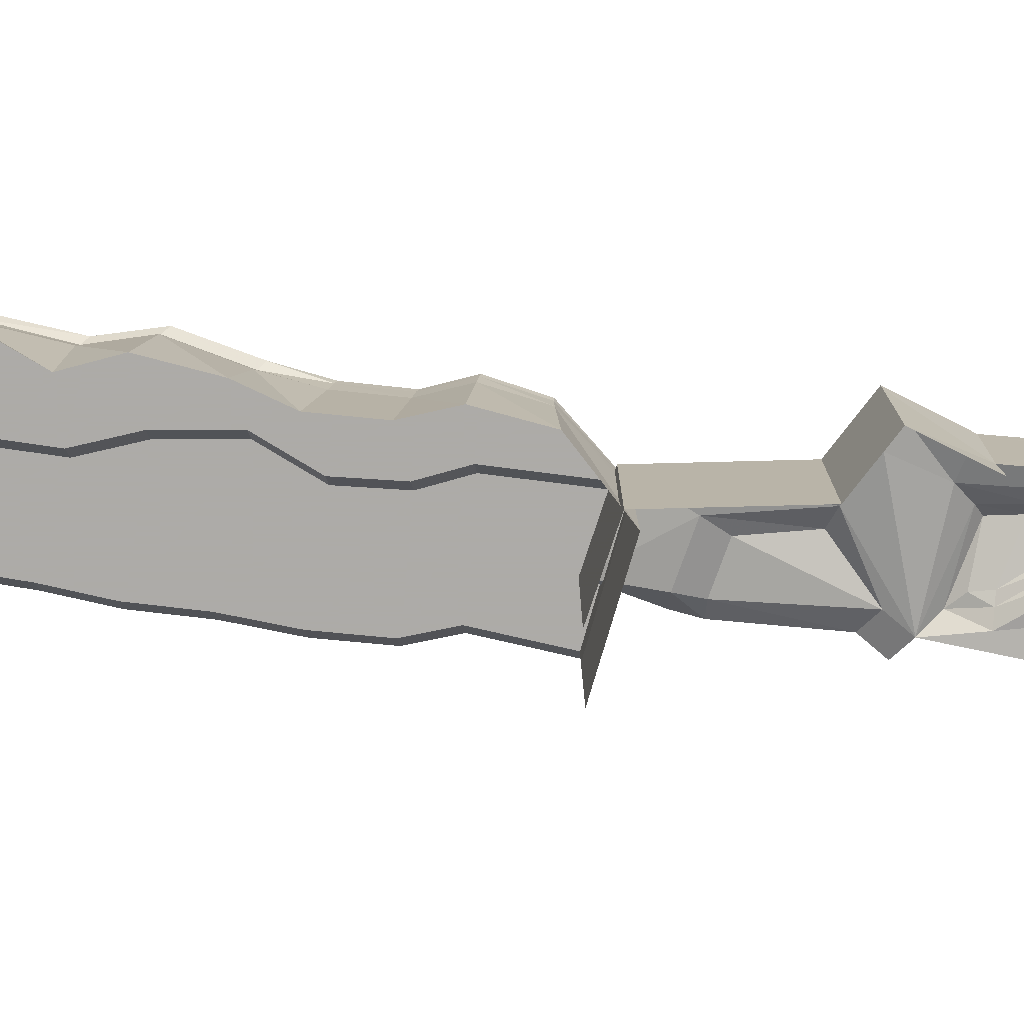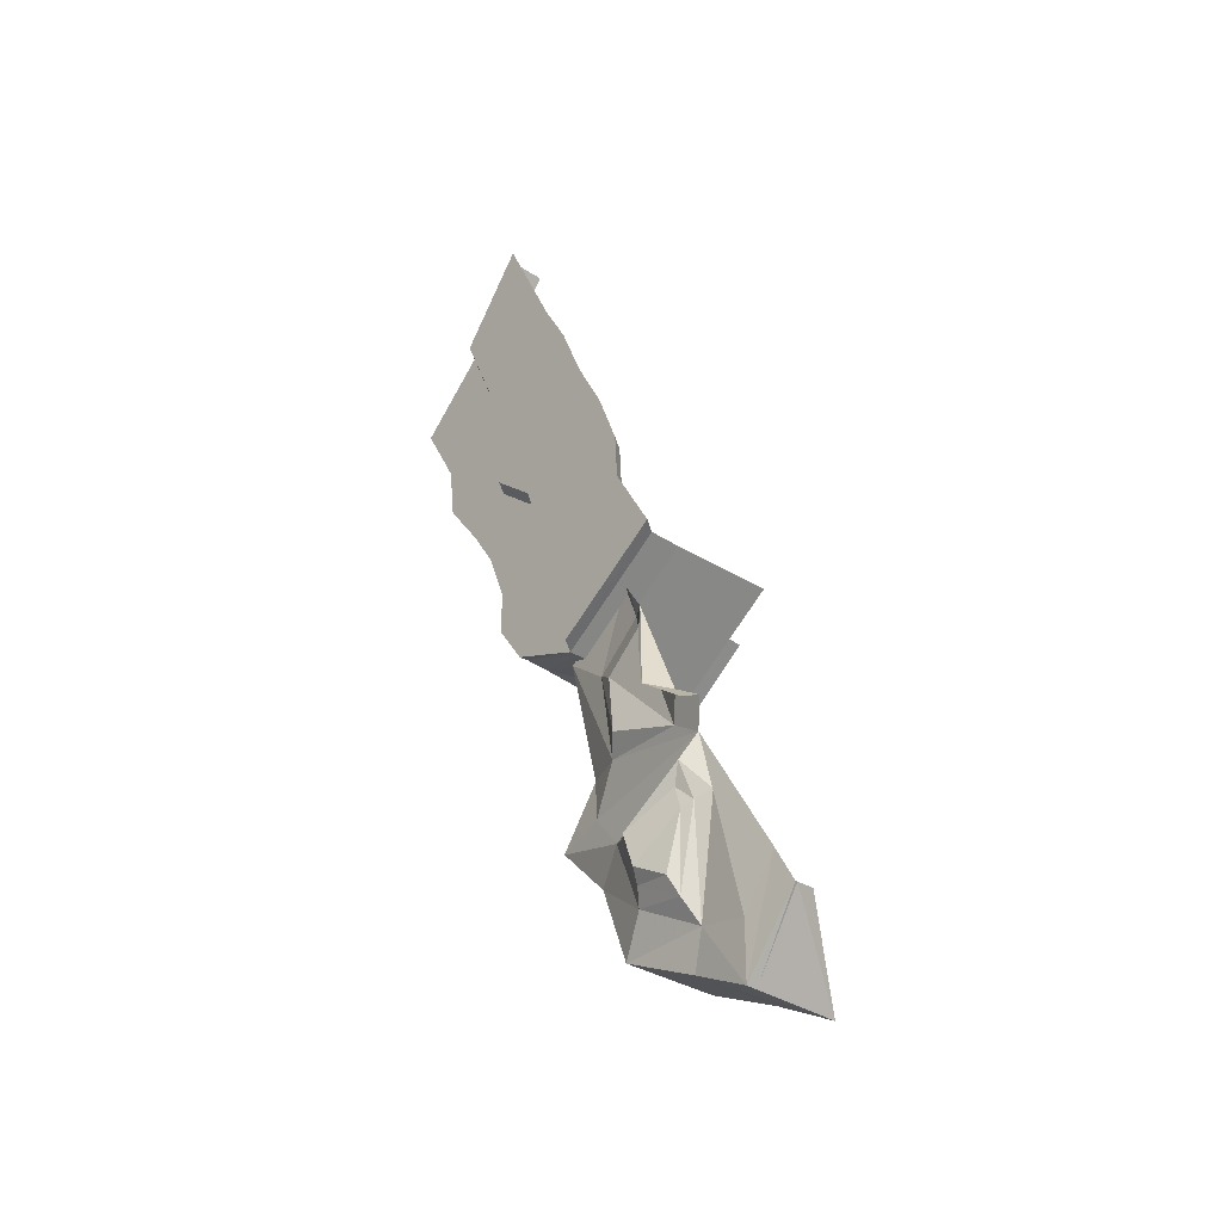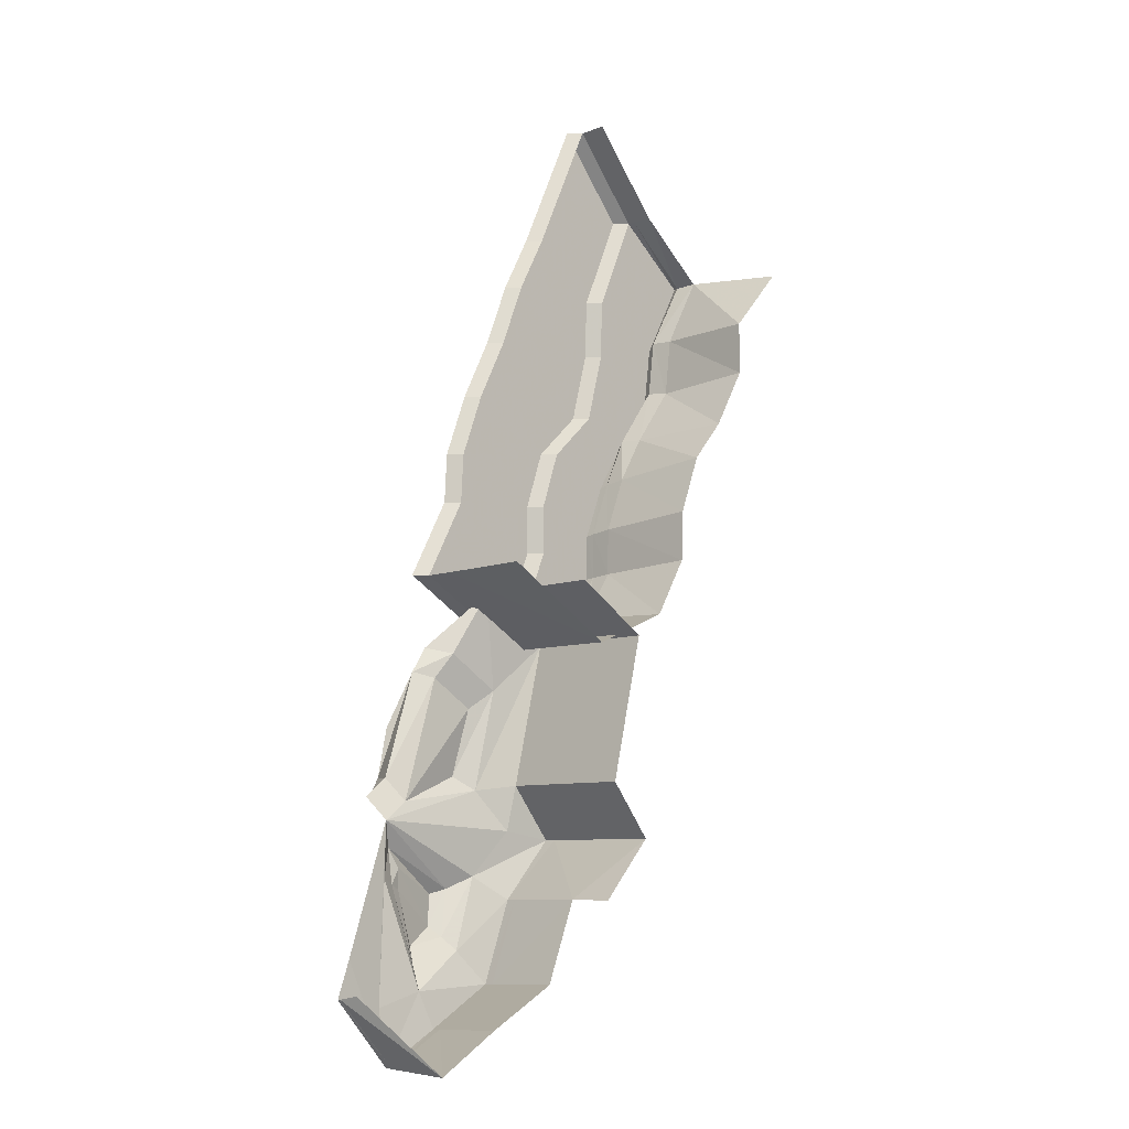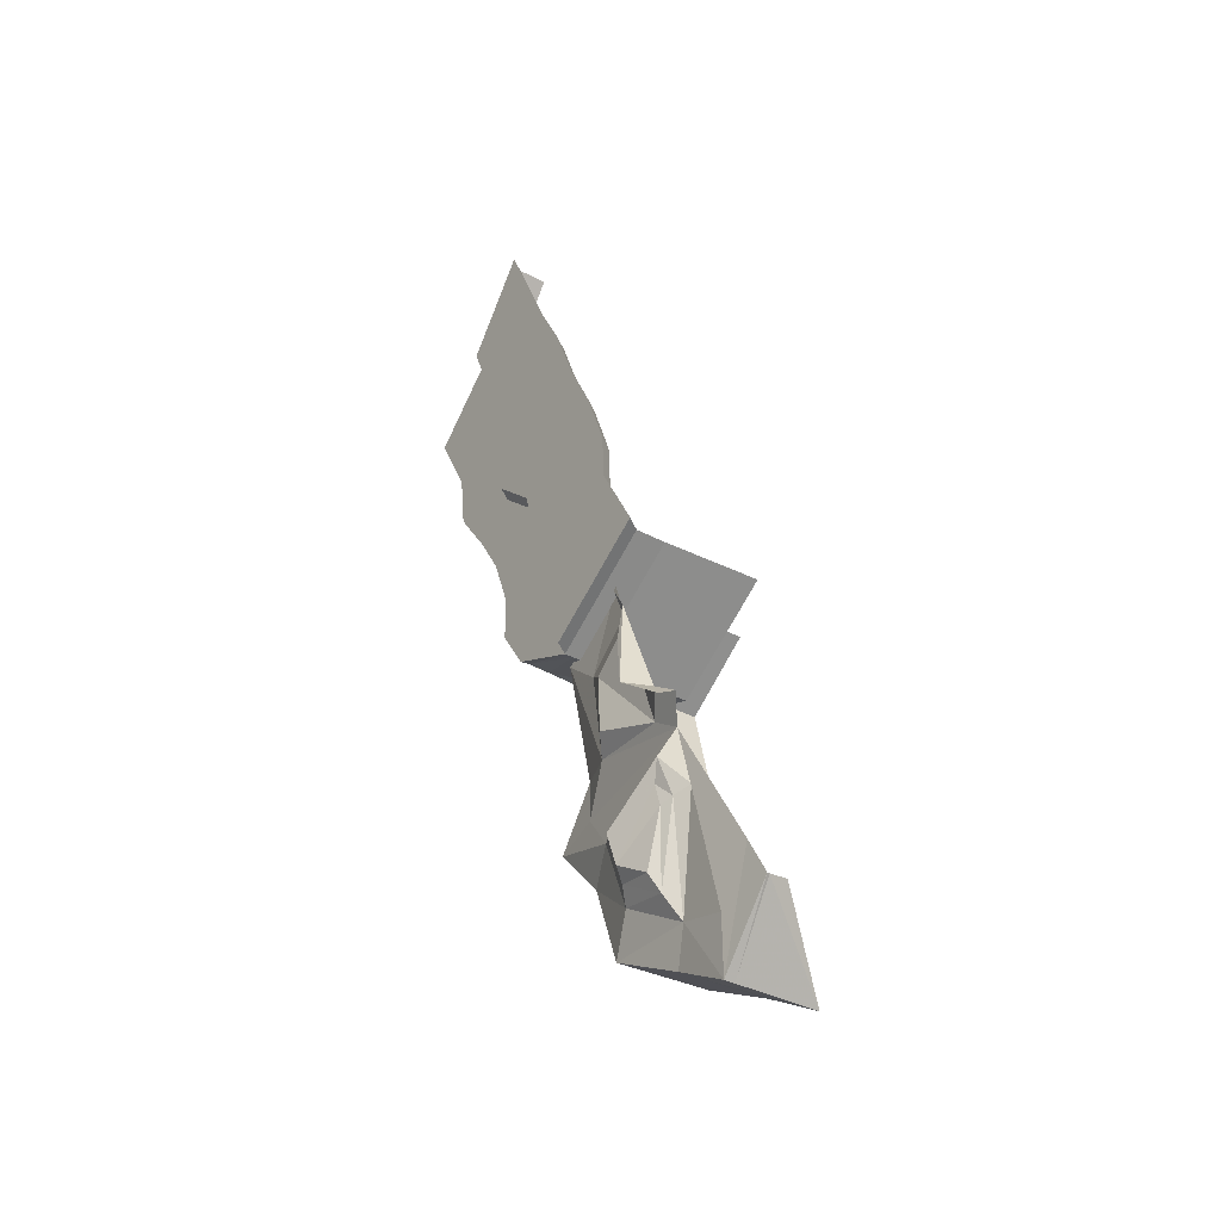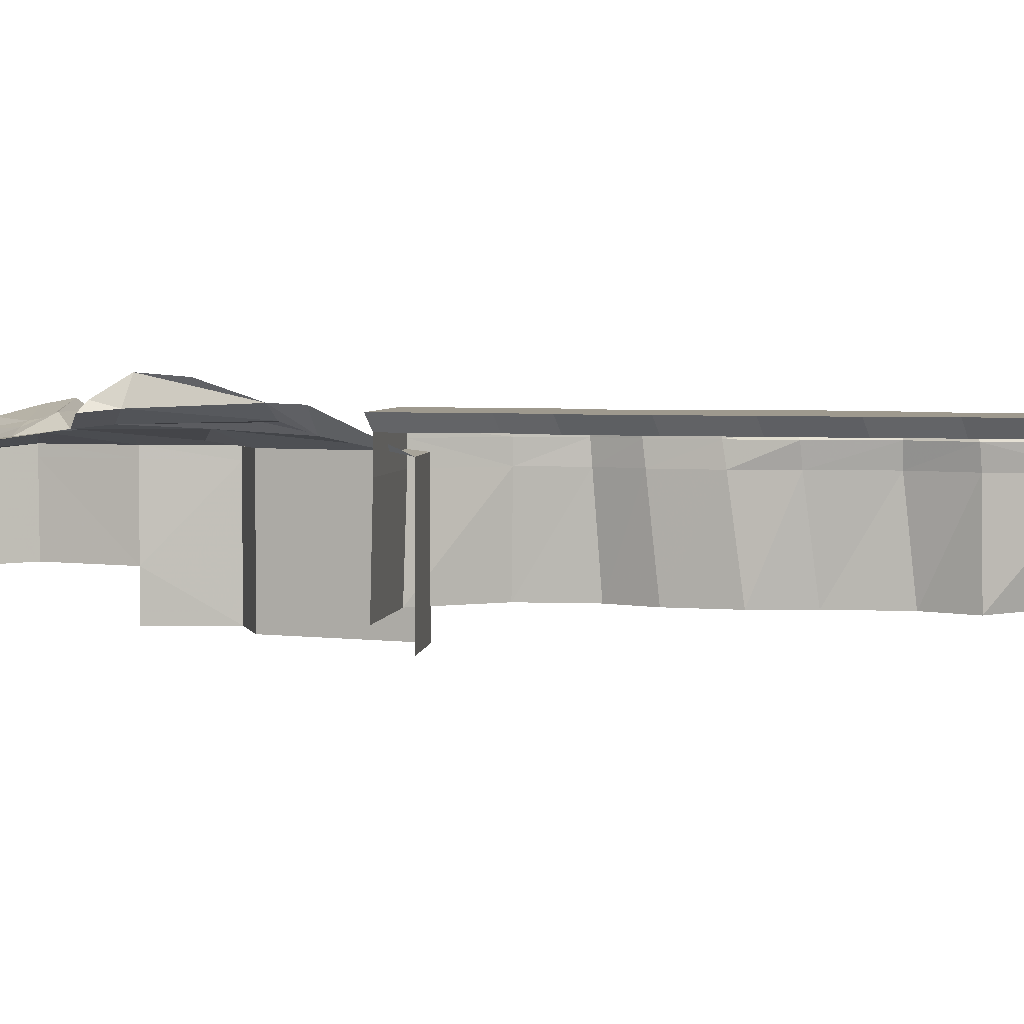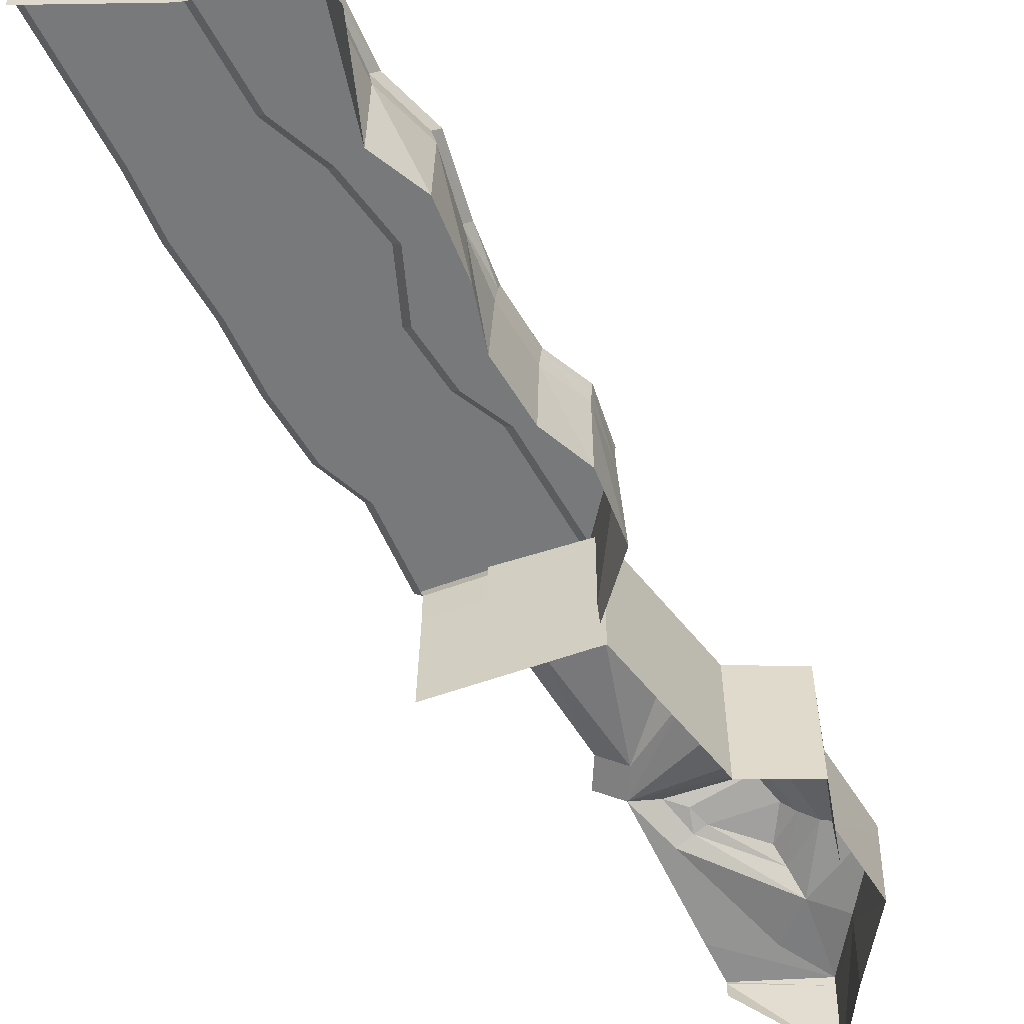
<metadata>
{"format":"obj","ext":"obj","renderer":"f3d","projection":"perspective","resolution":1024,"background":"white","views":[{"elev":-76.5,"azim":104.8,"up":"+Y"},{"elev":-37.7,"azim":-129.6,"up":"+Z"},{"elev":-8.3,"azim":-44.2,"up":"+Z"},{"elev":-37.6,"azim":-124.2,"up":"+Z"},{"elev":3.5,"azim":-51.3,"up":"+Y"},{"elev":-57.7,"azim":51.4,"up":"+Y"}]}
</metadata>
<code>
g sideFloor1
v -6.856e+04 -2073 1.017e+05
v -6.793e+04 -177.1 1.009e+05
v -6.793e+04 -2073 1.009e+05
v -6.856e+04 -177.1 1.017e+05
v -6.805e+04 -2073 1.038e+05
v -6.805e+04 -177.1 1.038e+05
v -6.916e+04 -177.1 1.045e+05
v -6.916e+04 -2073 1.045e+05
v -6.793e+04 8.227 1.009e+05
v -6.872e+04 8.227 1e+05
v -6.872e+04 -148.5 1e+05
v -6.915e+04 8.227 9.879e+04
v -6.915e+04 -146.1 9.879e+04
v -6.873e+04 -1381 1e+05
v -6.917e+04 -1360 9.882e+04
v -7.024e+04 -253.3 9.821e+04
v -7.025e+04 -1392 9.824e+04
v -7.118e+04 -1392 9.767e+04
v -7.111e+04 -253.3 9.771e+04
v -7.024e+04 -108.3 9.82e+04
v -7.11e+04 -108.3 9.771e+04
v -6.916e+04 8.227 1.045e+05
v -6.805e+04 8.227 1.038e+05
v -6.856e+04 8.227 1.017e+05
v -6.872e+04 -2073 1e+05
v -6.917e+04 236.3 1.016e+05
v -7.084e+04 270.1 1.011e+05
v -6.867e+04 78.71 1.01e+05
v -6.923e+04 216 1.003e+05
v -6.856e+04 8.227 1.017e+05
v -6.805e+04 8.227 1.038e+05
v -6.887e+04 173.4 1.031e+05
v -6.916e+04 8.227 1.045e+05
v -6.964e+04 217.2 1.036e+05
v -6.793e+04 8.227 1.009e+05
v -6.872e+04 8.227 1e+05
v -6.958e+04 165.9 9.927e+04
v -6.915e+04 8.227 9.879e+04
v -7.046e+04 -38.03 9.873e+04
v -7.024e+04 -108.3 9.82e+04
v -7.11e+04 -108.3 9.771e+04
v -7.118e+04 -38.03 9.853e+04
v -7.172e+04 -38.03 9.921e+04
v -7.196e+04 -108.3 9.867e+04
v -7.095e+04 160 1.003e+05
v -7.037e+04 203.6 9.908e+04
v -6.974e+04 320.1 9.947e+04
v -6.958e+04 418.5 1.002e+05
v -7.065e+04 443.6 1.007e+05
v -7.072e+04 268.2 1.002e+05
v -6.985e+04 490.2 9.962e+04
v -6.976e+04 569.3 1.001e+05
v -7.051e+04 378.6 1.005e+05
v -7.055e+04 332.6 1.002e+05
v -7.03e+04 355.1 9.935e+04
v -7.045e+04 314.9 1.014e+05
v -6.944e+04 450.1 1.018e+05
v -6.922e+04 337.6 1.028e+05
v -6.986e+04 373.8 1.032e+05
v -7.013e+04 568.2 103324
v -6.99e+04 551.4 1.037e+05
v -7.068e+04 493.8 1.017e+05
v -7.107e+04 448.8 1.015e+05
v -7.118e+04 -38.03 9.853e+04
v -7.084e+04 270.1 1.011e+05
v -7.172e+04 -38.03 9.921e+04
v -7.118e+04 -38.03 9.853e+04
v -7.095e+04 160 1.003e+05
v -7.084e+04 270.1 1.011e+05
v -7.118e+04 -1392 9.767e+04
v -7.196e+04 -145.9 9.868e+04
v -7.19e+04 -441.9 9.873e+04
v -7.111e+04 -253.3 9.771e+04
v -7.196e+04 -108.3 9.867e+04
v -7.11e+04 -108.3 9.771e+04
v -7.068e+04 493.8 1.017e+05
v -7.089e+04 587.7 1.015e+05
v -7.107e+04 448.8 1.015e+05
v -7.05e+04 877.2 101754
v -7.013e+04 568.2 103324
v -7.039e+04 831.3 1.025e+05
v -6.841e+04 -1668 103718
v -7.006e+04 -166.7 1.047e+05
v -7.011e+04 -1668 1.047e+05
v -6.836e+04 -166.7 1.037e+05
v -7.006e+04 162.2 1.047e+05
v -6.836e+04 162.2 1.037e+05
v -7.006e+04 291.1 1.047e+05
v -6.836e+04 291.1 1.037e+05
v -7.02e+04 498.8 104747
v -6.851e+04 498.8 1.037e+05
v -6.723e+04 -166.7 1.043e+05
v -6.841e+04 -1668 103718
v -6.718e+04 -1668 1.042e+05
v -6.836e+04 -166.7 1.037e+05
v -6.836e+04 162.2 1.037e+05
v -6.724e+04 157.2 104301
v -6.836e+04 291.1 1.037e+05
v -6.723e+04 291.1 1.043e+05
v -6.677e+04 -166.7 1.05e+05
v -6.668e+04 -1668 1.051e+05
v -6.677e+04 157.2 1.05e+05
v -6.678e+04 291.1 1.05e+05
v -6.676e+04 -166.7 1.057e+05
v -6.665e+04 -1668 1.059e+05
v -6.644e+04 -166.7 1.066e+05
v -6.632e+04 -1668 1.067e+05
v -6.603e+04 -166.7 1.073e+05
v -6.58e+04 -1668 107357
v -6.541e+04 -166.7 1.081e+05
v -6.529e+04 -1668 1.083e+05
v -6.53e+04 -166.7 109034
v -6.529e+04 -1668 1.091e+05
v -6.471e+04 -166.7 1.101e+05
v -6.431e+04 -1550 1.101e+05
v -6.535e+04 157.2 109041
v -6.476e+04 157.2 1.101e+05
v -6.579e+04 -166.7 1.11e+05
v -6.579e+04 162.2 1.11e+05
v -6.686e+04 -166.7 1.123e+05
v -6.686e+04 162.2 1.123e+05
v -6.579e+04 291.1 1.11e+05
v -6.686e+04 291.1 1.123e+05
v -6.469e+04 291.1 1.101e+05
v -6.531e+04 291.1 1.089e+05
v -6.546e+04 157.2 1.082e+05
v -6.542e+04 291.1 1.081e+05
v -6.61e+04 157.2 1.073e+05
v -6.605e+04 291.1 1.072e+05
v -6.645e+04 157.2 1.065e+05
v -6.646e+04 291.1 1.065e+05
v -6.676e+04 157.2 1.057e+05
v -6.677e+04 291.1 1.057e+05
v -6.701e+04 498.8 1.123e+05
v -6.657e+04 498.8 1.096e+05
v -6.594e+04 498.8 1.11e+05
v -6.792e+04 498.8 1.103e+05
v -6.66e+04 498.8 1.087e+05
v -6.836e+04 498.8 1.095e+05
v -6.687e+04 498.8 1.076e+05
v -6.874e+04 498.8 1.085e+05
v -6.759e+04 498.8 1.069e+05
v -6.92e+04 498.8 1.076e+05
v -6.788e+04 498.8 1.06e+05
v -6.955e+04 498.8 1.067e+05
v -6.787e+04 498.8 1.053e+05
v -6.959e+04 498.8 1.059e+05
v -6.851e+04 498.8 1.037e+05
v -7.02e+04 498.8 104747
v -6.579e+04 291.1 1.11e+05
v -6.642e+04 291.1 1.096e+05
v -6.531e+04 291.1 1.089e+05
v -6.469e+04 291.1 1.101e+05
v -6.542e+04 291.1 1.081e+05
v -6.645e+04 291.1 1.087e+05
v -6.605e+04 291.1 1.072e+05
v -6.672e+04 291.1 1.076e+05
v -6.646e+04 291.1 1.065e+05
v -6.744e+04 291.1 106911
v -6.677e+04 291.1 1.057e+05
v -6.773e+04 291.1 1.06e+05
v -6.678e+04 291.1 1.05e+05
v -6.772e+04 291.1 1.053e+05
v -6.723e+04 291.1 1.043e+05
v -6.836e+04 291.1 1.037e+05
v -6.594e+04 498.8 1.11e+05
v -6.701e+04 498.8 1.123e+05
v -6.777e+04 291.1 1.103e+05
v -6.701e+04 498.8 1.123e+05
v -6.686e+04 291.1 1.123e+05
v -6.792e+04 498.8 1.103e+05
v -6.821e+04 291.1 1.095e+05
v -6.792e+04 498.8 1.103e+05
v -6.777e+04 291.1 1.103e+05
v -6.836e+04 498.8 1.095e+05
v -6.859e+04 291.1 1.085e+05
v -6.874e+04 498.8 1.085e+05
v -6.905e+04 291.1 1.076e+05
v -6.92e+04 498.8 1.076e+05
v -6.94e+04 291.1 1.066e+05
v -6.955e+04 498.8 1.067e+05
v -6.944e+04 291.1 1.059e+05
v -6.959e+04 498.8 1.059e+05
v -7.006e+04 291.1 1.047e+05
v -7.02e+04 498.8 104747
g sideFloor1_0
f 3 2 1
f 2 4 1
f 1 4 5
f 4 6 5
f 5 6 7
f 8 5 7
f 2 9 4
f 10 9 2
f 11 10 2
f 12 10 11
f 13 12 11
f 13 11 14
f 14 2 3
f 14 11 2
f 15 13 14
f 16 13 15
f 17 16 15
f 17 18 16
f 18 19 16
f 16 19 20
f 16 20 13
f 20 12 13
f 19 21 20
f 7 6 22
f 6 23 22
f 24 23 6
f 4 24 6
f 9 24 4
f 3 25 14
f 28 27 26
f 29 27 28
f 28 26 30
f 30 26 31
f 26 32 31
f 31 32 33
f 32 34 33
f 35 28 30
f 29 28 35
f 36 29 35
f 37 29 36
f 38 37 36
f 39 37 38
f 40 39 38
f 40 41 39
f 41 42 39
f 43 42 41
f 44 43 41
f 39 42 45
f 39 46 37
f 46 47 37
f 37 47 29
f 47 48 29
f 29 48 27
f 48 49 27
f 27 49 45
f 45 50 39
f 50 46 39
f 49 50 45
f 47 51 48
f 51 52 48
f 48 52 49
f 51 53 52
f 52 53 49
f 49 53 50
f 54 53 51
f 50 54 46
f 53 54 50
f 55 54 51
f 46 55 47
f 55 51 47
f 54 55 46
f 27 56 26
f 56 57 26
f 57 56 58
f 58 56 59
f 58 59 34
f 32 58 34
f 26 57 32
f 57 58 32
f 59 60 34
f 60 61 34
f 34 61 33
f 56 62 59
f 62 60 59
f 63 62 56
f 27 63 56
f 66 65 64
f 69 68 67
f 72 71 70
f 71 73 70
f 71 74 73
f 74 75 73
f 78 77 76
f 77 79 76
f 76 79 80
f 79 81 80
f 84 83 82
f 83 85 82
f 83 86 85
f 86 87 85
f 86 88 87
f 88 89 87
f 88 90 89
f 90 91 89
f 94 93 92
f 93 95 92
f 95 96 92
f 96 97 92
f 96 98 97
f 98 99 97
f 94 92 100
f 101 94 100
f 100 92 102
f 92 97 102
f 102 97 103
f 97 99 103
f 101 100 104
f 105 101 104
f 105 104 106
f 107 105 106
f 107 106 108
f 109 107 108
f 109 108 110
f 111 109 110
f 111 110 112
f 113 111 112
f 113 112 114
f 115 113 114
f 112 116 114
f 112 110 116
f 116 117 114
f 114 117 118
f 117 119 118
f 118 119 120
f 119 121 120
f 119 122 121
f 122 123 121
f 117 124 119
f 124 122 119
f 116 125 117
f 125 124 117
f 110 126 116
f 116 126 125
f 126 127 125
f 110 108 126
f 108 128 126
f 126 128 127
f 128 129 127
f 108 106 128
f 106 130 128
f 128 130 129
f 130 131 129
f 106 104 130
f 104 132 130
f 130 132 131
f 132 133 131
f 104 100 132
f 100 102 132
f 132 102 133
f 102 103 133
f 136 135 134
f 135 137 134
f 135 138 137
f 138 139 137
f 138 140 139
f 140 141 139
f 140 142 141
f 142 143 141
f 142 144 143
f 144 145 143
f 144 146 145
f 146 147 145
f 146 148 147
f 148 149 147
f 135 136 150
f 151 135 150
f 152 151 150
f 153 152 150
f 152 154 151
f 154 155 151
f 154 156 155
f 156 157 155
f 156 158 157
f 158 159 157
f 158 160 159
f 160 161 159
f 160 162 161
f 162 163 161
f 162 164 163
f 164 165 163
f 155 138 151
f 138 135 151
f 157 140 155
f 140 138 155
f 159 142 157
f 142 140 157
f 161 144 159
f 144 142 159
f 165 148 163
f 148 146 163
f 163 146 161
f 146 144 161
f 122 166 123
f 166 167 123
f 170 169 168
f 169 171 168
f 174 173 172
f 173 175 172
f 172 175 176
f 175 177 176
f 176 177 178
f 177 179 178
f 178 179 180
f 179 181 180
f 180 181 182
f 181 183 182
f 182 183 184
f 183 185 184

</code>
